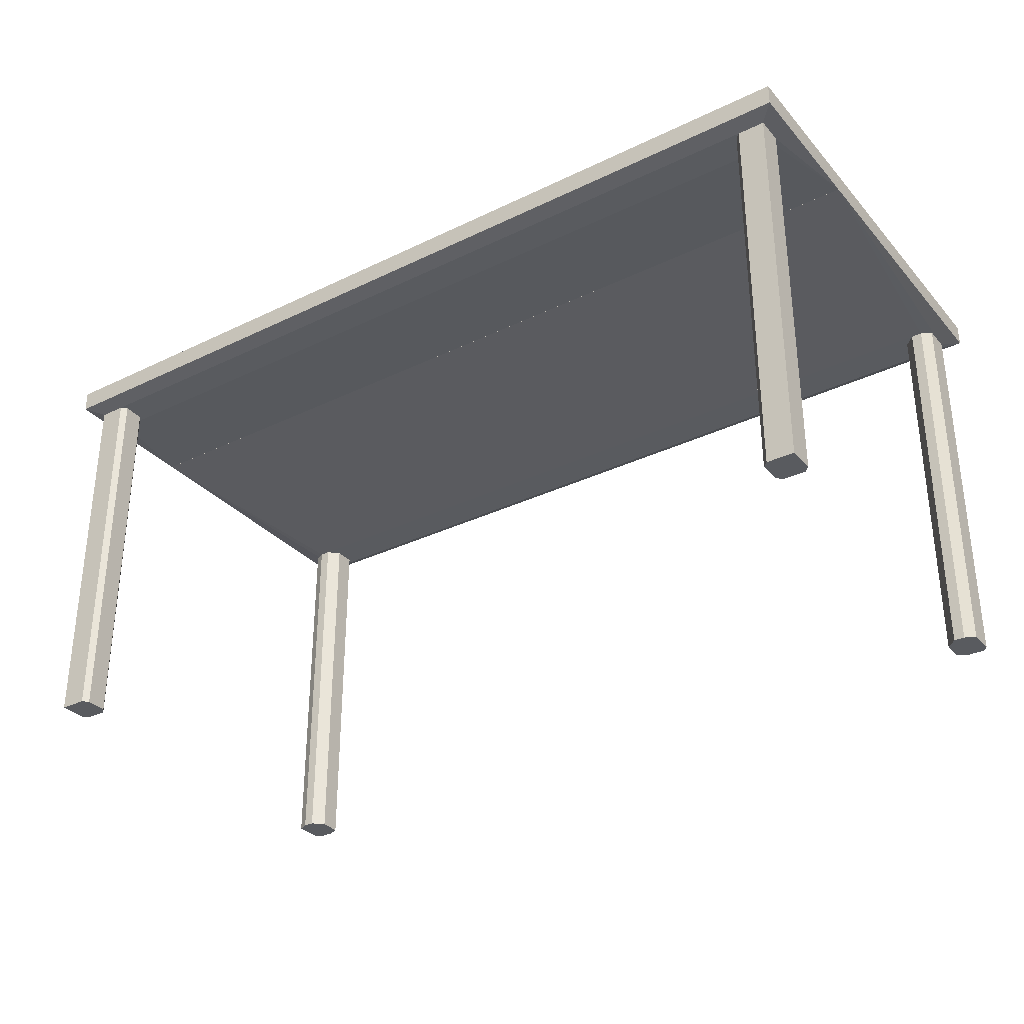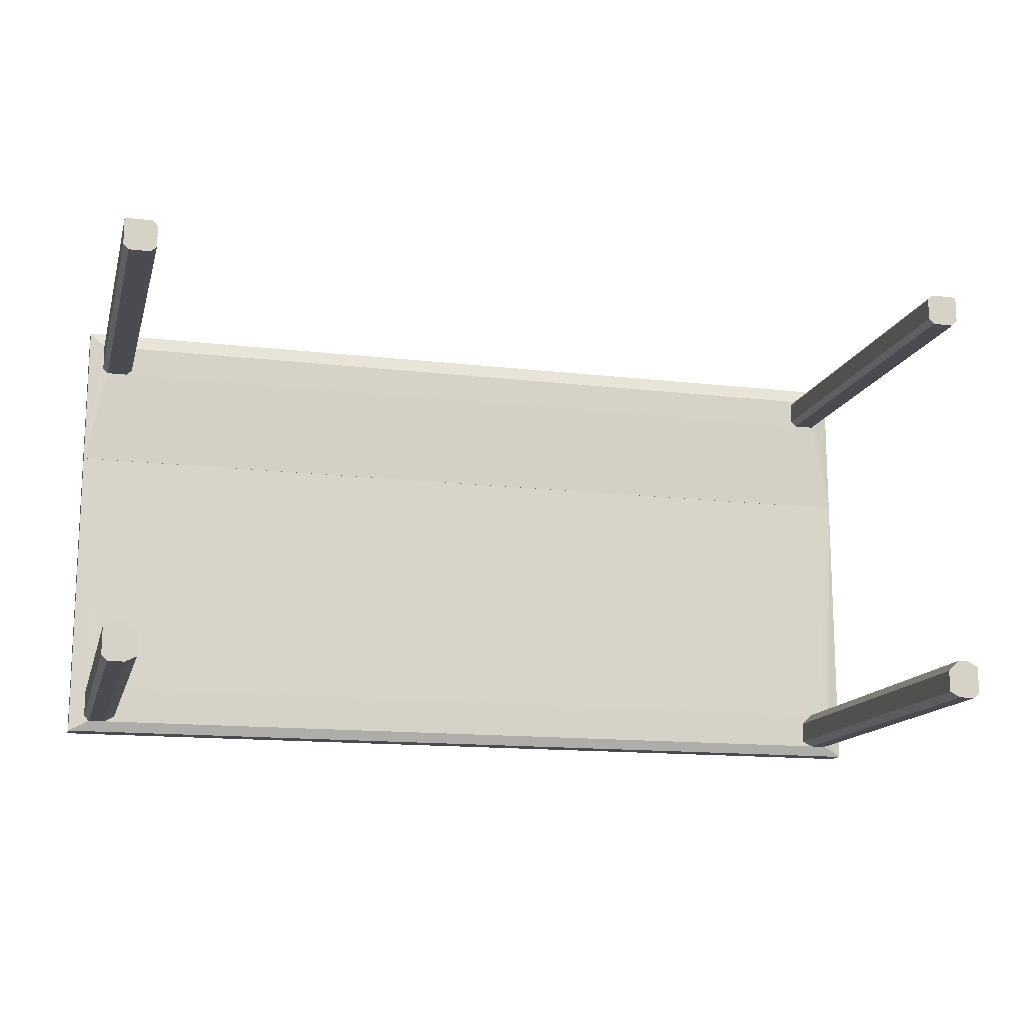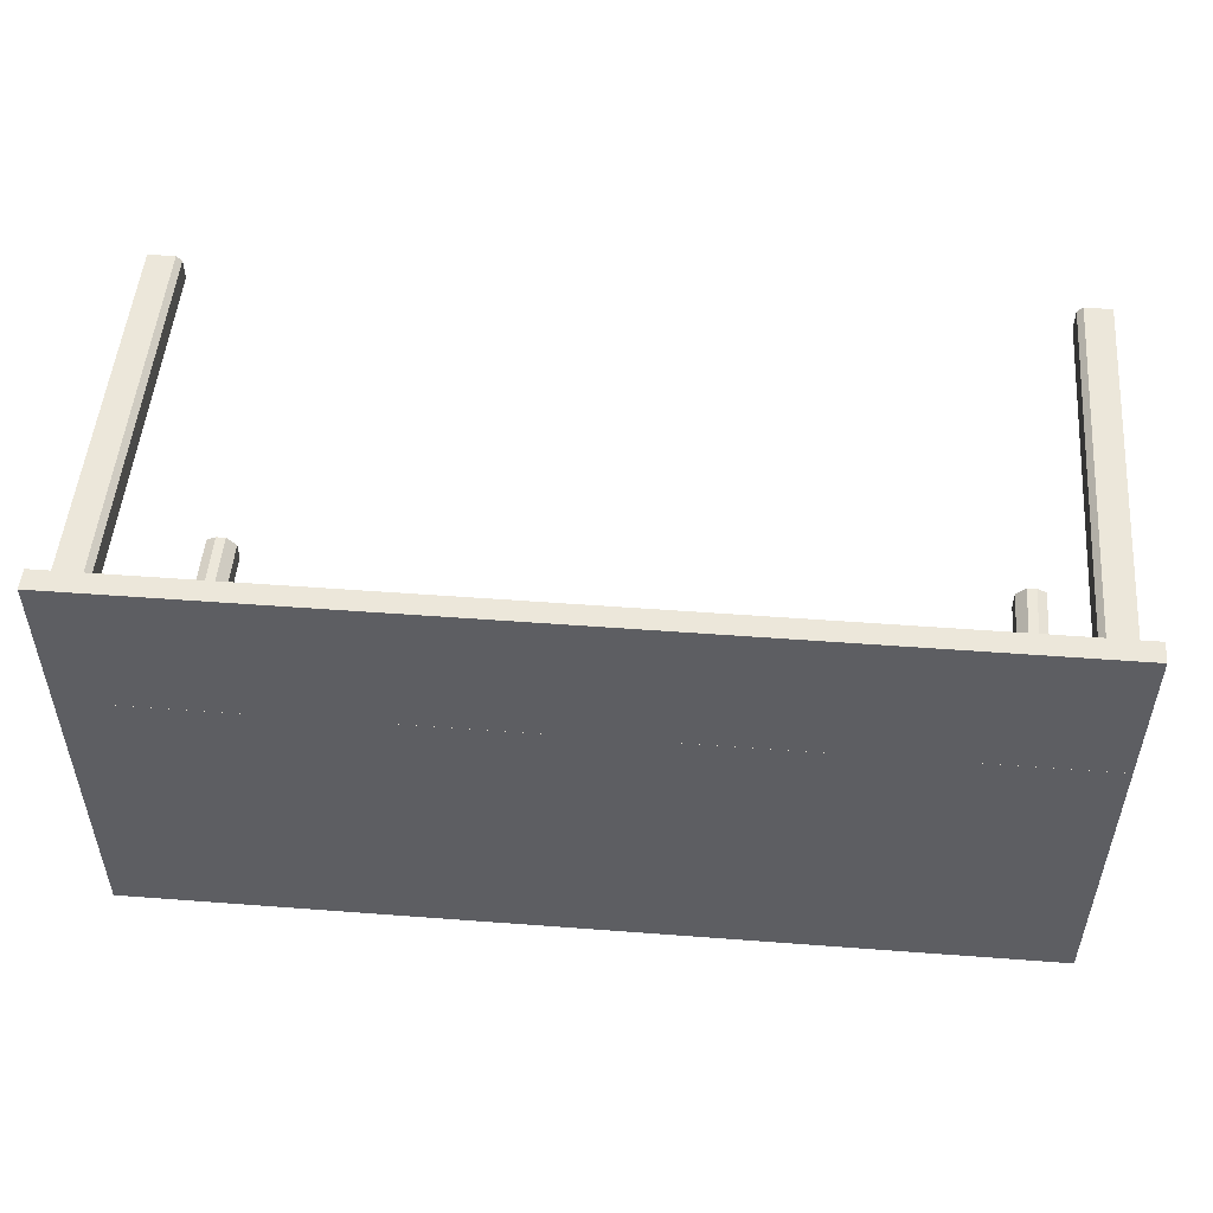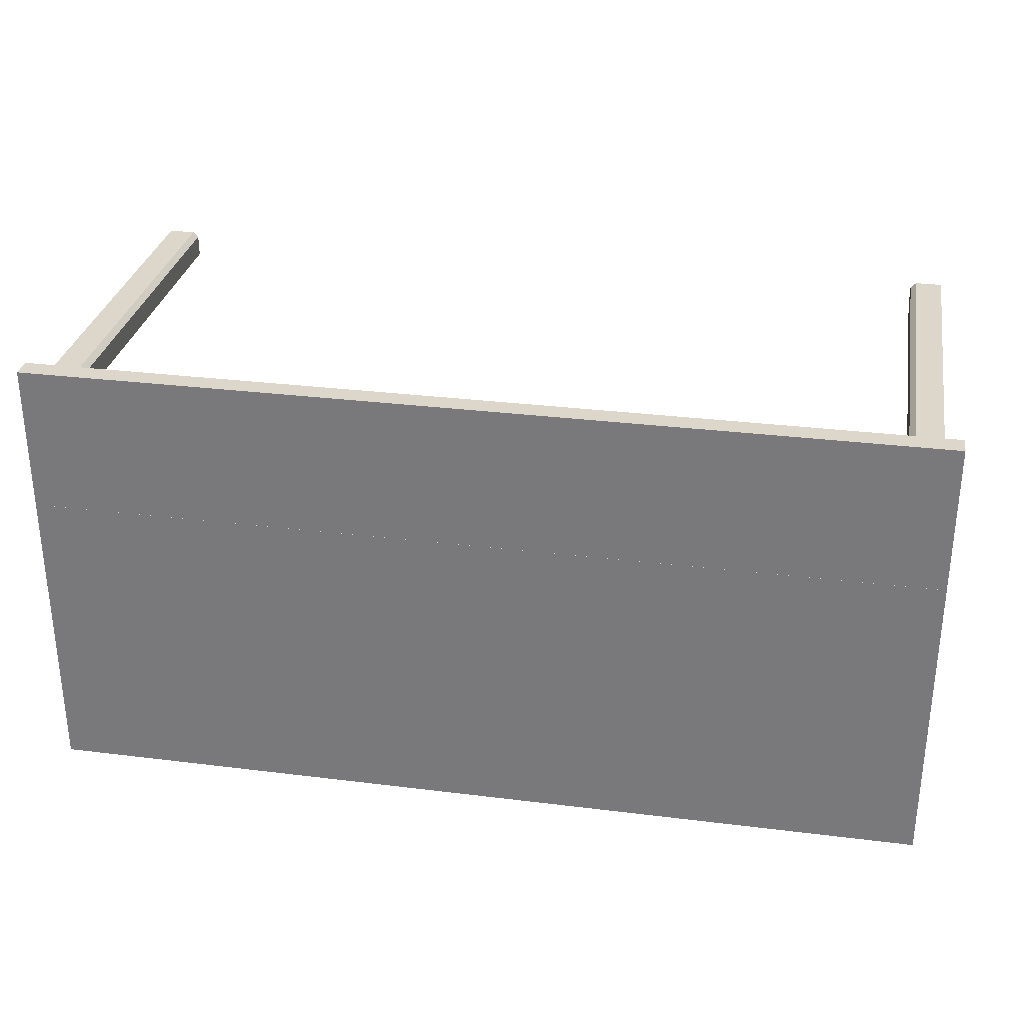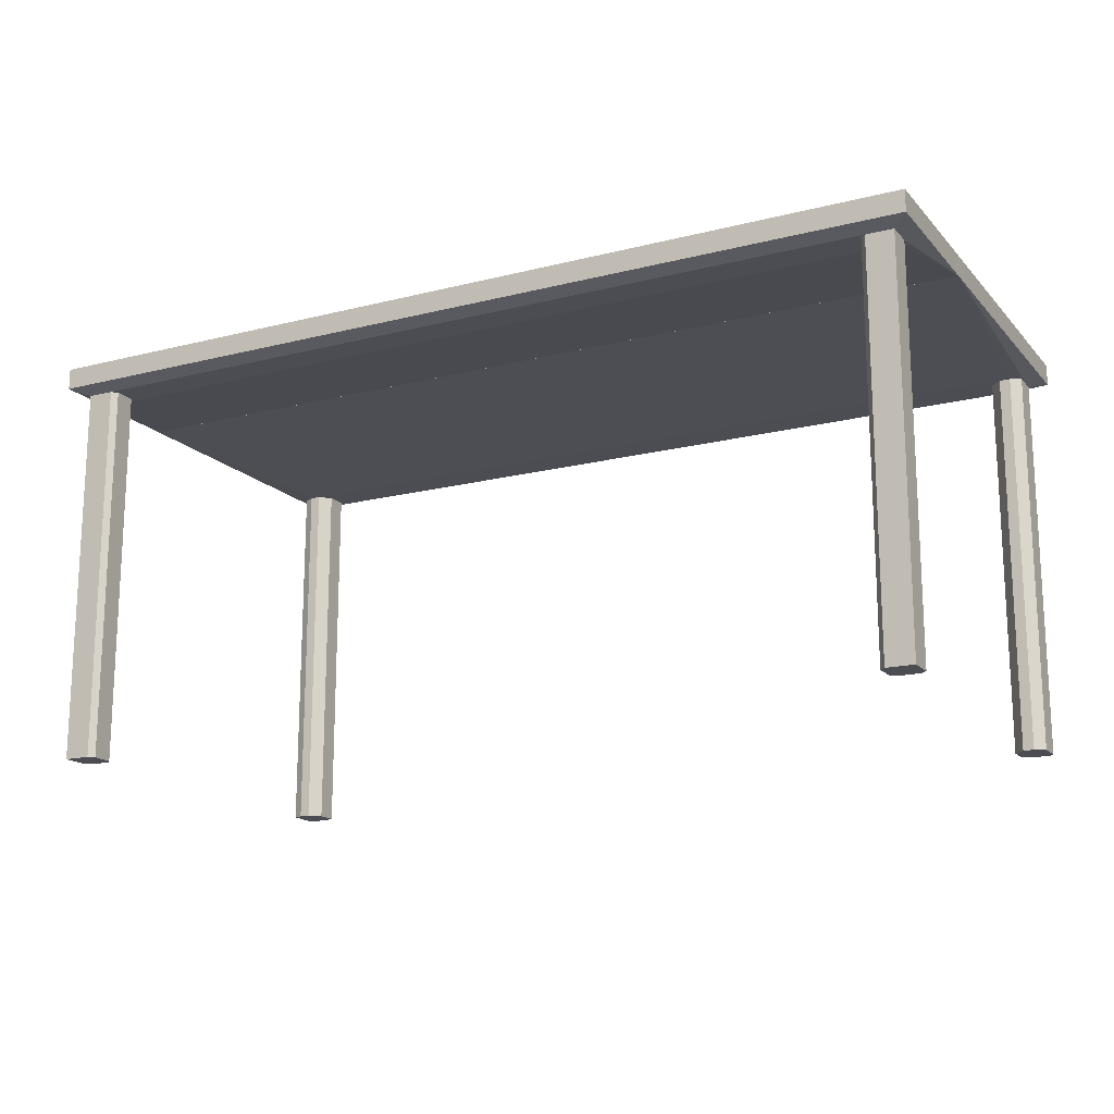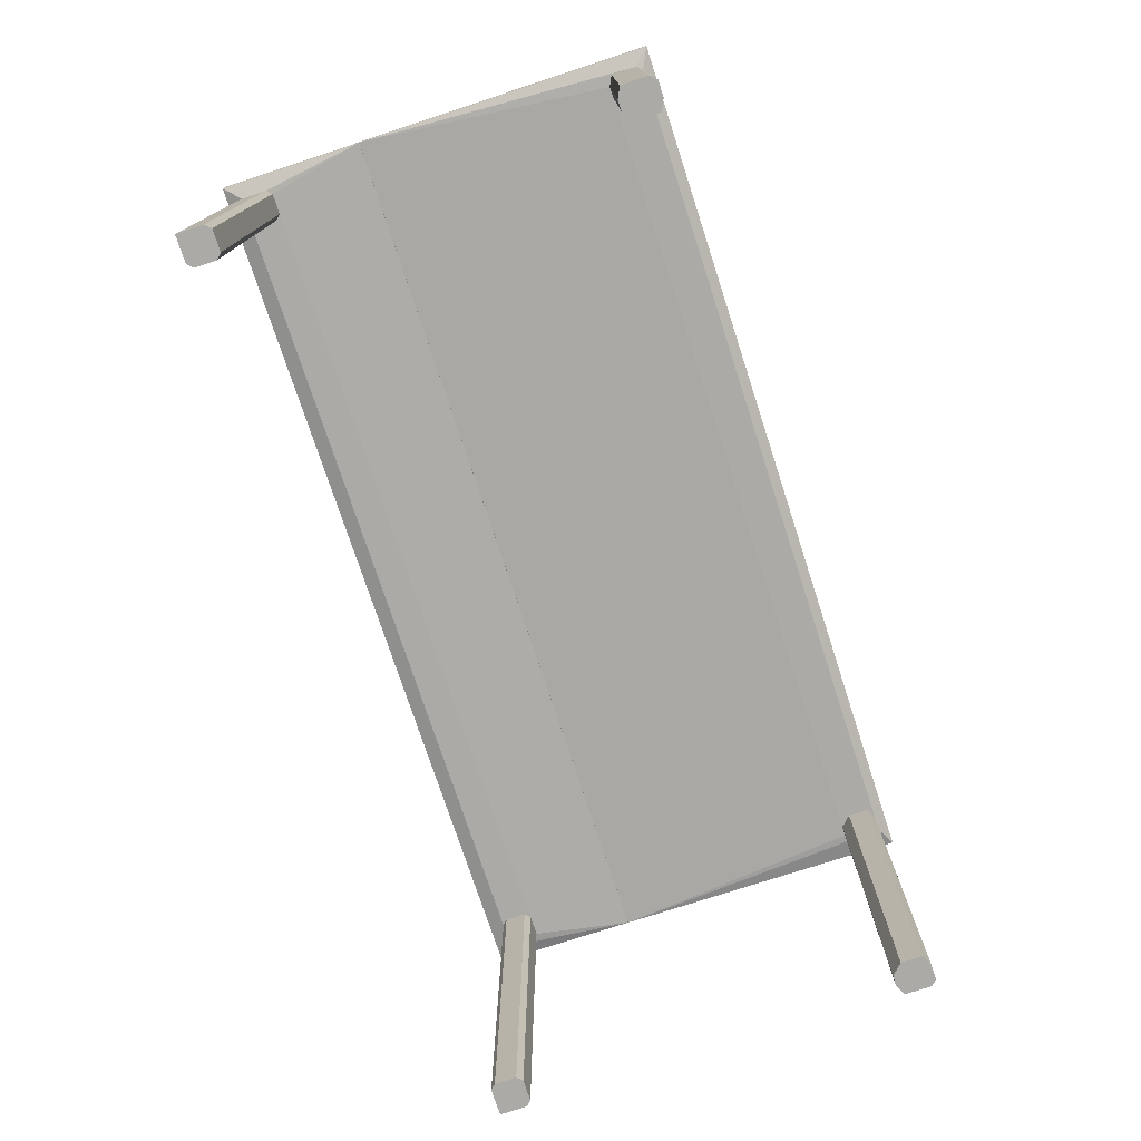
<metadata>
{"format":"obj","ext":"obj","renderer":"f3d","projection":"perspective","resolution":1024,"background":"white","views":[{"elev":-32.2,"azim":-145.9,"up":"+Z"},{"elev":-14.5,"azim":165.7,"up":"+Y"},{"elev":51.1,"azim":4.7,"up":"+Y"},{"elev":30.4,"azim":10.2,"up":"+Y"},{"elev":-16.4,"azim":-152.5,"up":"+Z"},{"elev":-75.7,"azim":-71.9,"up":"+Z"}]}
</metadata>
<code>
o Shape_IndexedFaceSet.001_Shape_IndexedFaceSet.186
v 0.7763 0.3337 0.6769
v 0.729 0.3243 0.6769
v 0.7668 0.3243 0.6769
v 0.7668 0.3243 -0.004734
v 0.729 0.3243 -0.004734
v 0.7763 0.3811 -0.004734
v 0.729 0.3811 0.6769
v 0.7195 0.3716 -0.004734
v 0.7763 0.3811 0.6769
v 0.7195 0.3337 0.6769
v 0.729 0.3811 -0.004734
v 0.7763 0.3337 -0.004734
v 0.7195 0.3716 0.6769
v 0.7195 0.3337 -0.004734
v 0.7668 -0.3857 0.6769
v -0.8047 -0.4047 0.6864
v -0.7667 -0.3857 0.6769
v 0.8047 -0.4047 0.7243
v 0.8047 0.1443 0.7243
v -0.8047 0.1443 0.7243
v 0.8047 0.1443 0.6864
v -0.8047 -0.4047 0.7243
v -0.8047 0.1443 0.6864
v -0.7761 -0.3762 0.6769
v 0.8047 -0.4047 0.6864
v 0.7573 -0.3194 0.6769
v -0.7572 -0.3194 0.6769
v 0.7763 -0.329 -0.004734
v 0.7385 -0.3195 -0.004734
v 0.7574 -0.3195 -0.004734
v 0.7385 -0.3858 -0.004734
v 0.7668 -0.3858 -0.004734
v 0.7385 -0.3858 0.6769
v 0.7195 -0.3385 -0.004734
v 0.7574 -0.3195 0.6769
v 0.7763 -0.3763 0.6769
v 0.7195 -0.3763 0.6769
v 0.7195 -0.3385 0.6769
v 0.7763 -0.329 0.6769
v 0.7195 -0.3763 -0.004734
v 0.7763 -0.3763 -0.004734
v 0.7385 -0.3195 0.6769
v 0.7668 -0.3858 0.6769
v 0.7667 0.3242 0.6769
v -0.8046 0.1444 0.6864
v -0.7668 0.3242 0.6769
v 0.8047 0.1444 0.7243
v 0.8047 0.4095 0.7243
v -0.8046 0.4095 0.7243
v -0.8046 0.1444 0.7243
v 0.8047 0.1444 0.6864
v -0.8046 0.4095 0.6864
v -0.7762 0.3337 0.6769
v 0.8047 0.4095 0.6864
v 0.7762 0.381 0.6769
v -0.7762 0.381 0.6769
v -0.729 0.3243 0.6769
v -0.7763 0.3337 0.6769
v -0.7668 0.3243 0.6769
v -0.729 0.3243 -0.004734
v -0.7668 0.3243 -0.004734
v -0.7763 0.3811 -0.004734
v -0.729 0.3811 0.6769
v -0.7195 0.3716 -0.004734
v -0.7763 0.3811 0.6769
v -0.7195 0.3337 0.6769
v -0.729 0.3811 -0.004734
v -0.7763 0.3337 -0.004734
v -0.7195 0.3337 -0.004734
v -0.7195 0.3716 0.6769
v -0.7385 -0.3195 0.6769
v -0.7574 -0.3195 -0.004734
v -0.7574 -0.3195 0.6769
v -0.7668 -0.3858 -0.004734
v -0.7385 -0.3858 -0.004734
v -0.7668 -0.3858 0.6769
v -0.7763 -0.329 -0.004734
v -0.7195 -0.3763 0.6769
v -0.7195 -0.3385 -0.004734
v -0.7763 -0.329 0.6769
v -0.7763 -0.3763 0.6769
v -0.7195 -0.3763 -0.004734
v -0.7195 -0.3385 0.6769
v -0.7763 -0.3763 -0.004734
v -0.7385 -0.3195 -0.004734
v -0.7385 -0.3858 0.6769
f 44 45 46
f 47 48 49
f 47 49 50
f 45 47 50
f 49 45 50
f 48 47 51
f 47 45 51
f 49 48 52
f 45 49 52
f 53 45 52
f 48 51 54
f 51 55 54
f 52 48 54
f 55 52 54
f 53 55 44
f 55 51 44
f 51 45 44
f 55 53 56
f 53 52 56
f 52 55 56
f 45 53 46
f 53 44 46
f 1 2 3
f 4 5 6
f 5 4 2
f 1 7 2
f 6 5 8
f 6 7 9
f 7 1 9
f 1 6 9
f 5 2 10
f 2 7 10
f 7 6 11
f 8 7 11
f 6 8 11
f 4 6 12
f 6 1 12
f 1 4 12
f 7 8 13
f 10 7 13
f 8 10 13
f 8 5 14
f 5 10 14
f 10 8 14
f 4 1 3
f 2 4 3
f 15 16 17
f 18 19 20
f 19 18 21
f 20 19 21
f 18 20 22
f 20 21 23
f 22 20 23
f 22 23 16
f 18 22 16
f 23 24 16
f 16 15 25
f 21 18 25
f 15 21 25
f 18 16 25
f 15 24 26
f 21 15 26
f 23 21 26
f 23 26 27
f 24 23 27
f 26 24 27
f 24 15 17
f 16 24 17
f 28 29 30
f 31 32 33
f 32 31 34
f 32 34 28
f 35 33 36
f 31 33 37
f 33 35 37
f 34 37 38
f 37 35 38
f 28 34 29
f 34 38 29
f 28 35 39
f 35 36 39
f 36 28 39
f 34 31 40
f 31 37 40
f 37 34 40
f 32 28 41
f 36 32 41
f 28 36 41
f 38 35 42
f 35 29 42
f 29 38 42
f 33 32 43
f 32 36 43
f 36 33 43
f 35 28 30
f 29 35 30
f 57 58 59
f 60 61 62
f 61 60 57
f 63 58 57
f 60 62 64
f 63 62 65
f 58 63 65
f 62 58 65
f 63 57 66
f 57 60 66
f 62 63 67
f 64 62 67
f 63 64 67
f 62 61 68
f 58 62 68
f 61 58 68
f 60 64 69
f 66 60 69
f 64 66 69
f 64 63 70
f 63 66 70
f 66 64 70
f 58 61 59
f 61 57 59
f 71 72 73
f 74 75 76
f 75 74 77
f 71 76 78
f 75 77 79
f 76 71 80
f 77 80 72
f 79 77 72
f 74 76 81
f 76 80 81
f 80 77 81
f 78 75 82
f 75 79 82
f 79 78 82
f 71 78 83
f 79 71 83
f 78 79 83
f 77 74 84
f 74 81 84
f 81 77 84
f 71 79 85
f 72 71 85
f 79 72 85
f 76 75 86
f 75 78 86
f 78 76 86
f 80 71 73
f 72 80 73

</code>
